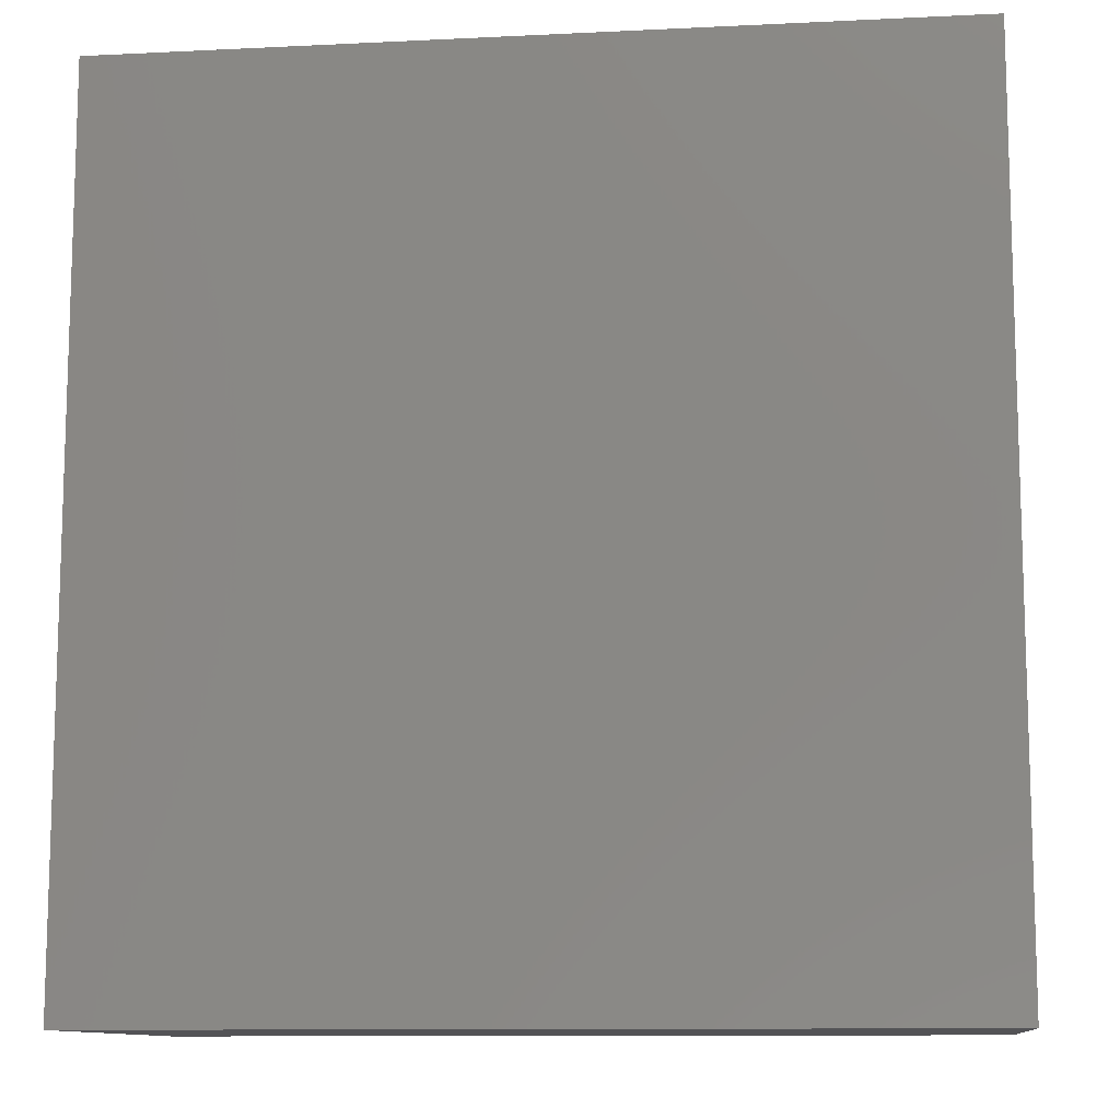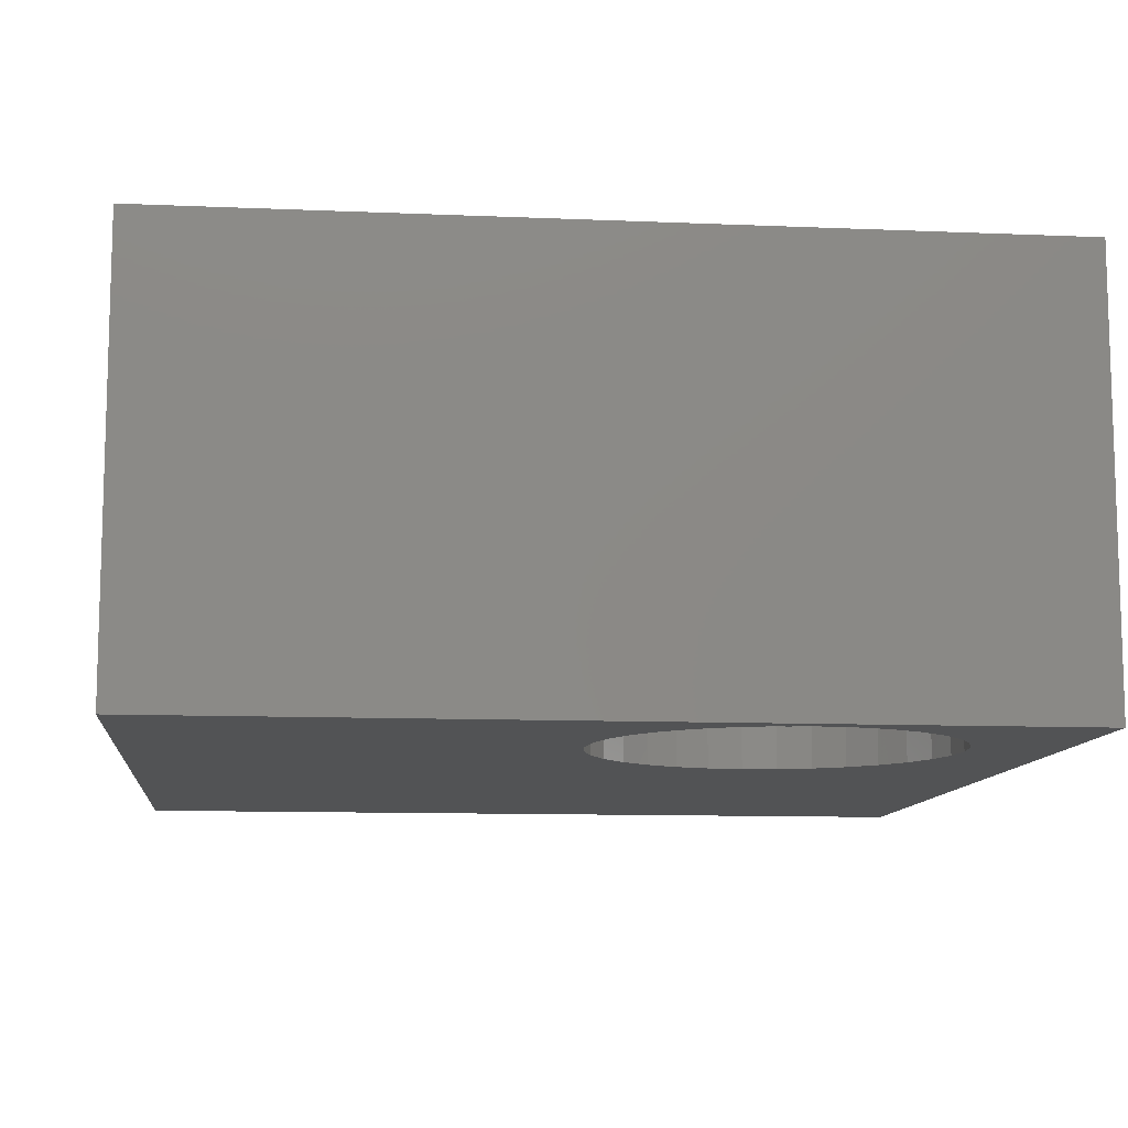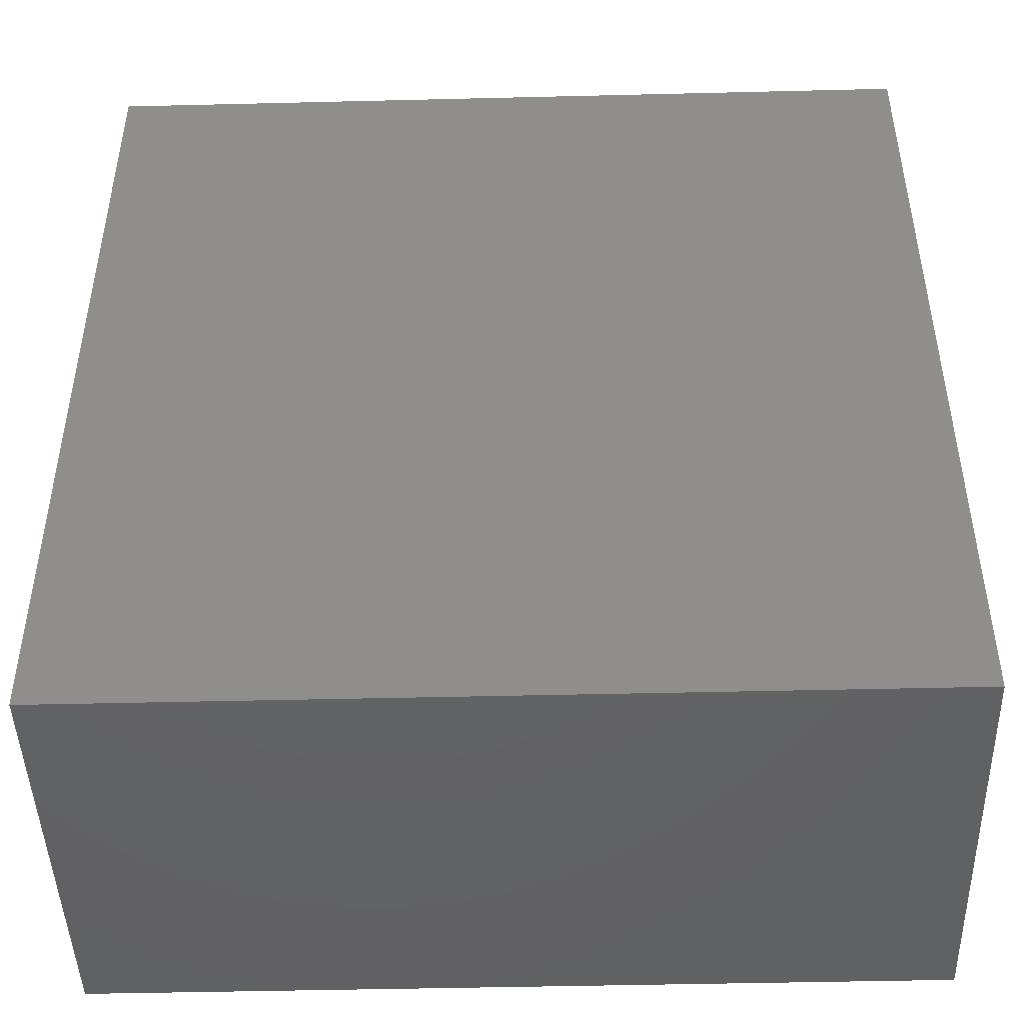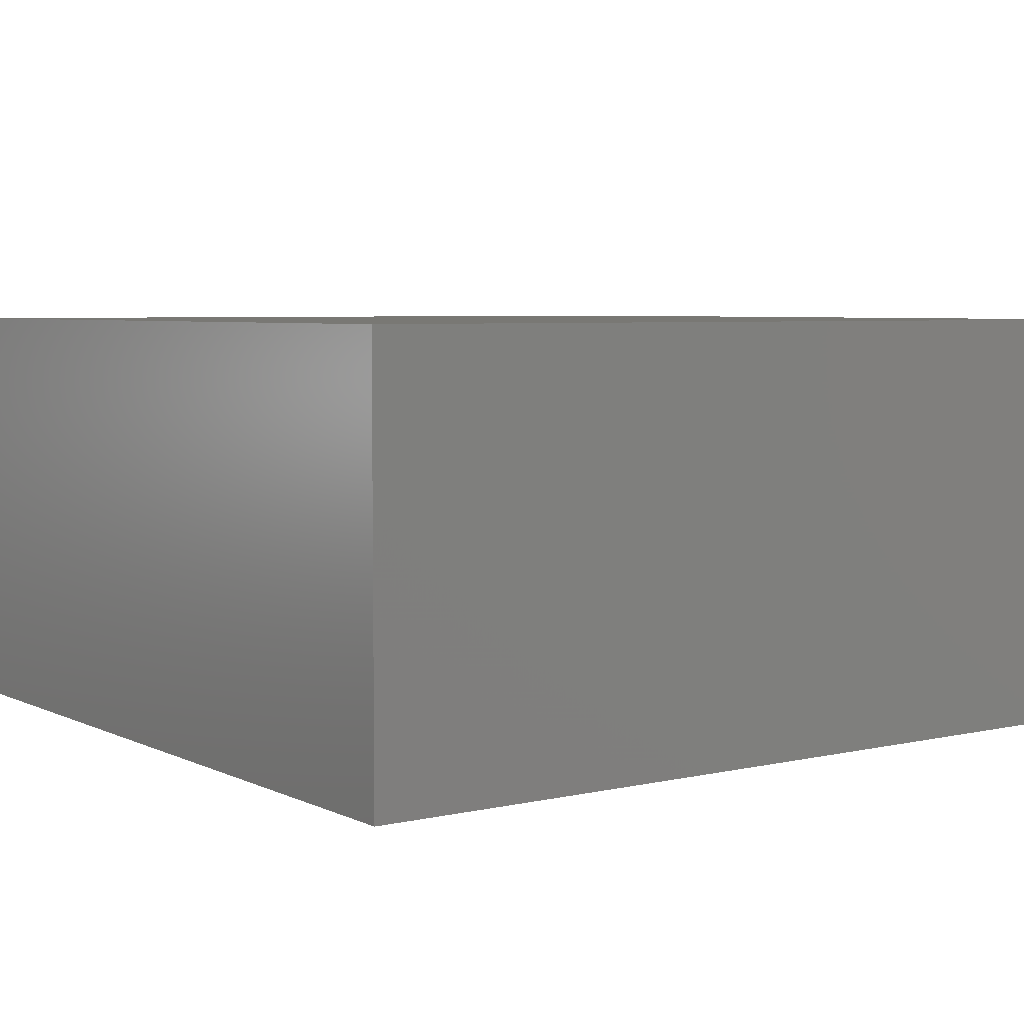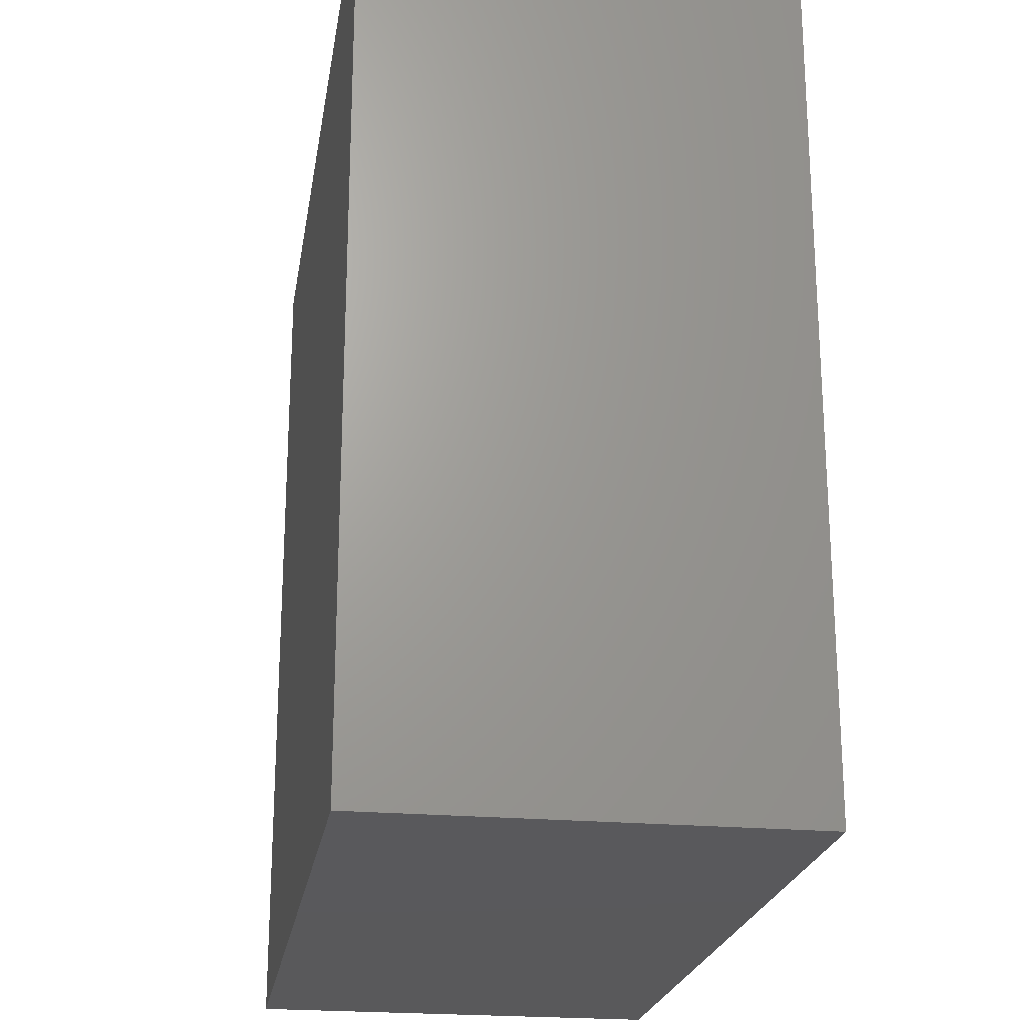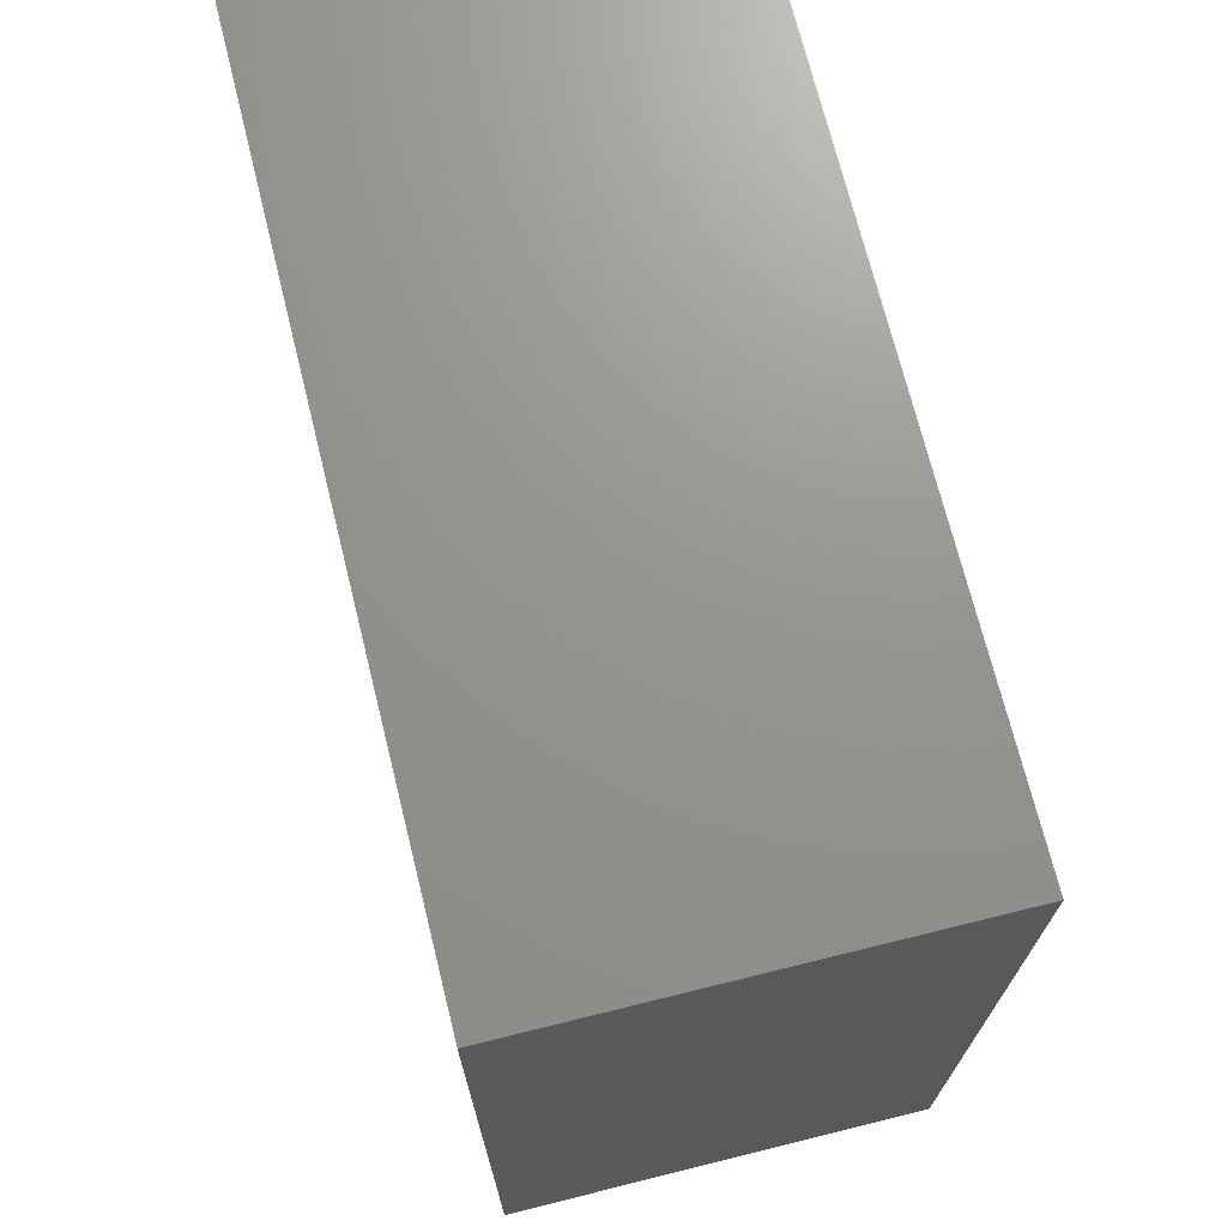
<metadata>
{"format":"stl","ext":"stl","renderer":"f3d","projection":"perspective","resolution":1024,"background":"white","views":[{"elev":-11.0,"azim":-173.2,"up":"+Z"},{"elev":-10.6,"azim":173.9,"up":"+Y"},{"elev":-45.9,"azim":-178.4,"up":"+Z"},{"elev":5.3,"azim":-125.4,"up":"+Y"},{"elev":-22.4,"azim":-98.9,"up":"+Z"},{"elev":71.1,"azim":76.1,"up":"+Z"}]}
</metadata>
<code>
# stl→obj: 182 verts, 356 faces
v -0.09244 -0.3672 -0.3641
v -0.07319 -0.3672 -0.3623
v -0.0771 -0.4297 -0.3623
v -0.05948 -0.4297 -0.3632
v -0.143 -0.3672 -0.3912
v -0.1443 -0.5 -0.3926
v -0.1552 -0.3672 -0.4061
v -0.13 -0.5 -0.3803
v -0.128 -0.3672 -0.3789
v -0.1136 -0.5 -0.3709
v -0.111 -0.3672 -0.3698
v -0.09578 -0.5 -0.3649
v -0.05394 -0.3672 -0.3641
v -0.04231 -0.4297 -0.3672
v -0.03543 -0.3672 -0.3698
v -0.02612 -0.4297 -0.3742
v -0.01836 -0.3672 -0.3789
v -0.01144 -0.4297 -0.384
v -0.003411 -0.3672 -0.3912
v 0.001278 -0.4297 -0.3962
v 0.008862 -0.3672 -0.4061
v 0.01161 -0.4297 -0.4105
v 0.01798 -0.3672 -0.4232
v 0.01924 -0.4297 -0.4264
v 0.0236 -0.3672 -0.4417
v -0.0771 -0.5 -0.3623
v -0.156 -0.5 -0.4073
v -0.1647 -0.5 -0.4241
v -0.1644 -0.3672 -0.4232
v -0.1701 -0.5 -0.4422
v -0.17 -0.3672 -0.4417
v -0.1719 -0.5 -0.4609
v -0.1719 -0.3672 -0.4609
v 0.02392 -0.4297 -0.4434
v 0.02549 -0.3672 -0.4609
v 0.02549 -0.4297 -0.4609
v 0.01798 -0.3672 -0.4987
v 0.01924 -0.4297 -0.4955
v 0.0236 -0.3672 -0.4802
v 0.01161 -0.4297 -0.5114
v 0.008862 -0.3672 -0.5158
v 0.001278 -0.4297 -0.5257
v -0.003411 -0.3672 -0.5307
v -0.01144 -0.4297 -0.5379
v -0.01836 -0.3672 -0.543
v -0.02612 -0.4297 -0.5477
v -0.03543 -0.3672 -0.5521
v -0.04231 -0.4297 -0.5547
v -0.05394 -0.3672 -0.5577
v -0.05948 -0.4297 -0.5587
v -0.07319 -0.3672 -0.5596
v -0.09244 -0.3672 -0.5577
v -0.09578 -0.5 -0.557
v -0.0771 -0.5 -0.5595
v -0.111 -0.3672 -0.5521
v -0.1136 -0.5 -0.5509
v -0.128 -0.3672 -0.543
v -0.13 -0.5 -0.5416
v -0.143 -0.3672 -0.5307
v -0.1443 -0.5 -0.5293
v -0.1552 -0.3672 -0.5158
v -0.0771 -0.4297 -0.5595
v 0.02392 -0.4297 -0.4785
v -0.156 -0.5 -0.5145
v -0.1644 -0.3672 -0.4987
v -0.1647 -0.5 -0.4978
v -0.17 -0.3672 -0.4802
v -0.1701 -0.5 -0.4797
v -0.3693 -0.4297 -0.4028
v -0.1555 -0.4297 -0.3962
v -0.1428 -0.4297 -0.384
v 0.2153 -0.4297 -0.4028
v 0.2153 -0.4297 -0.5191
v -0.375 -0.4297 -0.4609
v -0.1797 -0.4297 -0.4609
v -0.1781 -0.4297 -0.4434
v -0.1734 -0.4297 -0.4264
v -0.1658 -0.4297 -0.4105
v 0.1984 -0.4297 -0.3469
v 0.1708 -0.4297 -0.2954
v 0.1338 -0.4297 -0.2502
v 0.0886 -0.4297 -0.2131
v 0.03708 -0.4297 -0.1856
v -0.01883 -0.4297 -0.1686
v -0.07697 -0.4297 -0.1629
v -0.1351 -0.4297 -0.1686
v -0.191 -0.4297 -0.1856
v -0.2425 -0.4297 -0.2131
v -0.2877 -0.4297 -0.2502
v -0.3248 -0.4297 -0.2954
v -0.3523 -0.4297 -0.3469
v -0.1281 -0.4297 -0.3742
v -0.1119 -0.4297 -0.3672
v -0.09471 -0.4297 -0.3632
v -0.3693 -0.4297 -0.5191
v -0.1555 -0.4297 -0.5257
v -0.1658 -0.4297 -0.5114
v -0.1734 -0.4297 -0.4955
v -0.1781 -0.4297 -0.4785
v -0.3523 -0.4297 -0.575
v -0.3248 -0.4297 -0.6265
v -0.09471 -0.4297 -0.5587
v -0.1119 -0.4297 -0.5547
v -0.1281 -0.4297 -0.5477
v -0.1428 -0.4297 -0.5379
v -0.2877 -0.4297 -0.6717
v -0.2425 -0.4297 -0.7087
v -0.191 -0.4297 -0.7363
v -0.1351 -0.4297 -0.7532
v -0.07697 -0.4297 -0.759
v -0.01883 -0.4297 -0.7532
v 0.03708 -0.4297 -0.7363
v 0.0886 -0.4297 -0.7087
v 0.1338 -0.4297 -0.6717
v 0.1708 -0.4297 -0.6265
v 0.1984 -0.4297 -0.575
v 0.2211 -0.4297 -0.4609
v -0.1797 -0.5 -0.4609
v -0.1781 -0.5 -0.4434
v -0.1734 -0.5 -0.4264
v -0.1658 -0.5 -0.4105
v -0.1555 -0.5 -0.3962
v -0.1428 -0.5 -0.384
v -0.1281 -0.5 -0.3742
v -0.1119 -0.5 -0.3672
v -0.09471 -0.5 -0.3632
v -0.09471 -0.5 -0.5587
v -0.1119 -0.5 -0.5547
v -0.1281 -0.5 -0.5477
v -0.1428 -0.5 -0.5379
v -0.1555 -0.5 -0.5257
v -0.1658 -0.5 -0.5114
v -0.1734 -0.5 -0.4955
v -0.1781 -0.5 -0.4785
v -0.01883 -0.5469 -0.7532
v 0.03708 -0.5469 -0.7363
v 0.0886 -0.5469 -0.7087
v 0.1338 -0.5469 -0.6717
v 0.1708 -0.5469 -0.6265
v 0.1984 -0.5469 -0.575
v 0.2153 -0.5469 -0.5191
v 0.2211 -0.5469 -0.4609
v -0.07697 -0.5469 -0.759
v -0.1351 -0.5469 -0.7532
v -0.191 -0.5469 -0.7363
v -0.2425 -0.5469 -0.7087
v -0.2877 -0.5469 -0.6717
v -0.3248 -0.5469 -0.6265
v -0.3523 -0.5469 -0.575
v -0.3693 -0.5469 -0.5191
v -0.375 -0.5469 -0.4609
v -0.1351 -0.5469 -0.1686
v -0.191 -0.5469 -0.1856
v -0.2425 -0.5469 -0.2131
v -0.2877 -0.5469 -0.2502
v -0.3248 -0.5469 -0.2954
v -0.3523 -0.5469 -0.3469
v -0.3693 -0.5469 -0.4028
v -0.07697 -0.5469 -0.1629
v -0.01883 -0.5469 -0.1686
v 0.03708 -0.5469 -0.1856
v 0.0886 -0.5469 -0.2131
v 0.1338 -0.5469 -0.2502
v 0.1708 -0.5469 -0.2954
v 0.1984 -0.5469 -0.3469
v 0.2153 -0.5469 -0.4028
v -0.5234 -0.5469 0.7422
v -0.5234 -0.5469 -0.7891
v 0.9348 -0.5469 0.7422
v 0.9348 -0.5469 -0.7891
v -0.5234 0.1875 -0.7891
v 0.9348 0.1875 -0.7891
v 0.9348 0.1875 0.7422
v -0.5234 0.1875 0.7422
v -0.2656 -0.07031 -0.5312
v 0.677 -0.07031 -0.5312
v -0.2656 -0.07031 -0.5156
v 0.677 -0.07031 -0.5156
v 0.677 -0.2891 -0.5312
v 0.677 -0.2891 -0.5156
v -0.2656 -0.2891 -0.5156
v -0.2656 -0.2891 -0.5312
f 1 2 3
f 2 4 3
f 5 6 7
f 8 6 5
f 9 8 5
f 10 8 9
f 11 10 9
f 12 10 11
f 13 4 2
f 14 4 13
f 15 14 13
f 16 14 15
f 17 16 15
f 17 18 16
f 18 17 19
f 19 20 18
f 20 19 21
f 21 22 20
f 22 21 23
f 23 24 22
f 24 23 25
f 11 1 12
f 12 1 3
f 12 3 26
f 6 27 7
f 7 27 28
f 7 28 29
f 29 28 30
f 29 30 31
f 31 30 32
f 31 32 33
f 24 25 34
f 34 25 35
f 34 35 36
f 37 38 39
f 40 38 37
f 41 40 37
f 42 40 41
f 43 42 41
f 44 42 43
f 45 44 43
f 46 44 45
f 47 46 45
f 47 48 46
f 48 47 49
f 49 50 48
f 50 49 51
f 52 53 54
f 53 52 55
f 55 56 53
f 56 55 57
f 57 58 56
f 58 57 59
f 59 60 58
f 60 59 61
f 62 50 51
f 62 51 52
f 62 52 54
f 38 63 39
f 39 63 36
f 39 36 35
f 60 61 64
f 64 61 65
f 64 65 66
f 66 65 67
f 66 67 68
f 68 67 33
f 68 33 32
f 69 70 71
f 72 18 20
f 73 63 38
f 73 38 40
f 40 42 73
f 74 75 76
f 74 76 77
f 74 77 78
f 74 78 70
f 74 70 69
f 3 4 79
f 3 79 80
f 3 80 81
f 3 81 82
f 3 82 83
f 3 83 84
f 3 84 85
f 3 85 86
f 3 86 87
f 3 87 88
f 3 88 89
f 3 89 90
f 3 90 91
f 91 69 71
f 91 71 92
f 91 92 93
f 91 93 94
f 91 94 3
f 95 96 97
f 95 97 98
f 95 98 99
f 95 99 75
f 95 75 74
f 100 101 62
f 100 62 102
f 100 102 103
f 100 103 104
f 100 104 105
f 100 105 96
f 100 96 95
f 62 101 106
f 62 106 107
f 62 107 108
f 62 108 109
f 62 109 110
f 62 110 111
f 62 111 112
f 62 112 113
f 62 113 114
f 62 114 115
f 62 115 116
f 79 4 14
f 79 14 16
f 79 16 18
f 79 18 72
f 117 72 20
f 117 20 22
f 117 22 24
f 117 24 34
f 117 34 36
f 117 36 63
f 117 63 73
f 116 73 42
f 116 42 44
f 116 44 46
f 116 46 48
f 116 48 50
f 116 50 62
f 75 118 76
f 76 118 119
f 76 119 77
f 77 119 120
f 77 120 78
f 78 120 121
f 78 121 70
f 70 121 122
f 70 122 71
f 71 122 123
f 71 123 92
f 92 123 124
f 92 124 93
f 93 124 125
f 93 125 94
f 94 125 126
f 94 126 3
f 3 126 26
f 62 54 102
f 102 54 127
f 102 127 103
f 103 127 128
f 103 128 104
f 104 128 129
f 104 129 105
f 105 129 130
f 105 130 96
f 96 130 131
f 96 131 97
f 97 131 132
f 97 132 98
f 98 132 133
f 98 133 99
f 99 133 134
f 99 134 75
f 75 134 118
f 118 32 119
f 118 134 32
f 26 126 12
f 126 125 12
f 12 125 10
f 125 124 10
f 8 10 124
f 124 123 8
f 6 8 123
f 123 122 6
f 27 6 122
f 122 121 27
f 28 27 121
f 121 120 28
f 30 28 120
f 120 119 30
f 32 30 119
f 32 134 68
f 68 134 133
f 68 133 66
f 66 133 132
f 66 132 64
f 64 132 131
f 64 131 60
f 60 131 130
f 60 130 58
f 58 130 129
f 58 129 56
f 56 129 128
f 56 128 53
f 53 128 127
f 54 53 127
f 1 13 2
f 13 1 11
f 13 11 15
f 15 11 9
f 15 9 17
f 45 55 47
f 47 55 52
f 47 52 49
f 49 52 51
f 17 9 19
f 19 9 5
f 19 5 21
f 21 5 7
f 21 7 23
f 23 7 29
f 23 29 25
f 25 29 31
f 25 31 35
f 35 31 33
f 35 33 39
f 39 33 67
f 39 67 37
f 37 67 65
f 37 65 41
f 41 65 61
f 41 61 43
f 43 61 59
f 43 59 45
f 45 59 57
f 45 57 55
f 110 135 111
f 111 135 136
f 111 136 112
f 112 136 137
f 112 137 113
f 113 137 138
f 113 138 114
f 114 138 139
f 114 139 115
f 115 139 140
f 115 140 116
f 116 140 141
f 116 141 73
f 73 141 142
f 73 142 117
f 135 110 143
f 143 110 109
f 143 109 144
f 144 109 108
f 144 108 145
f 145 108 107
f 145 107 146
f 146 107 106
f 146 106 147
f 147 106 101
f 147 101 148
f 148 101 100
f 148 100 149
f 149 100 95
f 149 95 150
f 150 95 74
f 150 74 151
f 85 152 86
f 86 152 153
f 86 153 87
f 87 153 154
f 87 154 88
f 88 154 155
f 88 155 89
f 89 155 156
f 89 156 90
f 90 156 157
f 90 157 91
f 91 157 158
f 91 158 69
f 69 158 151
f 69 151 74
f 152 85 159
f 159 85 84
f 159 84 160
f 160 84 83
f 160 83 161
f 161 83 82
f 161 82 162
f 162 82 81
f 162 81 163
f 163 81 80
f 163 80 164
f 164 80 79
f 164 79 165
f 165 79 72
f 165 72 166
f 166 72 117
f 166 117 142
f 167 168 158
f 167 158 157
f 167 157 156
f 167 156 155
f 167 155 154
f 167 154 153
f 167 153 152
f 167 152 159
f 167 159 169
f 168 170 143
f 168 143 144
f 168 144 145
f 168 145 146
f 168 146 147
f 168 147 148
f 168 148 149
f 168 149 150
f 168 150 151
f 168 151 158
f 170 163 164
f 170 164 165
f 170 165 166
f 170 166 142
f 170 142 141
f 170 141 140
f 170 140 139
f 170 139 138
f 170 138 137
f 170 137 136
f 170 136 135
f 170 135 143
f 169 159 160
f 169 160 161
f 169 161 162
f 169 162 163
f 169 163 170
f 168 171 170
f 170 171 172
f 170 172 169
f 169 172 173
f 167 174 168
f 168 174 171
f 171 174 172
f 172 174 173
f 169 173 167
f 167 173 174
f 175 176 177
f 177 176 178
f 179 180 176
f 176 180 178
f 177 178 181
f 181 178 180
f 181 182 177
f 177 182 175
f 182 179 175
f 175 179 176
f 182 181 179
f 179 181 180

</code>
